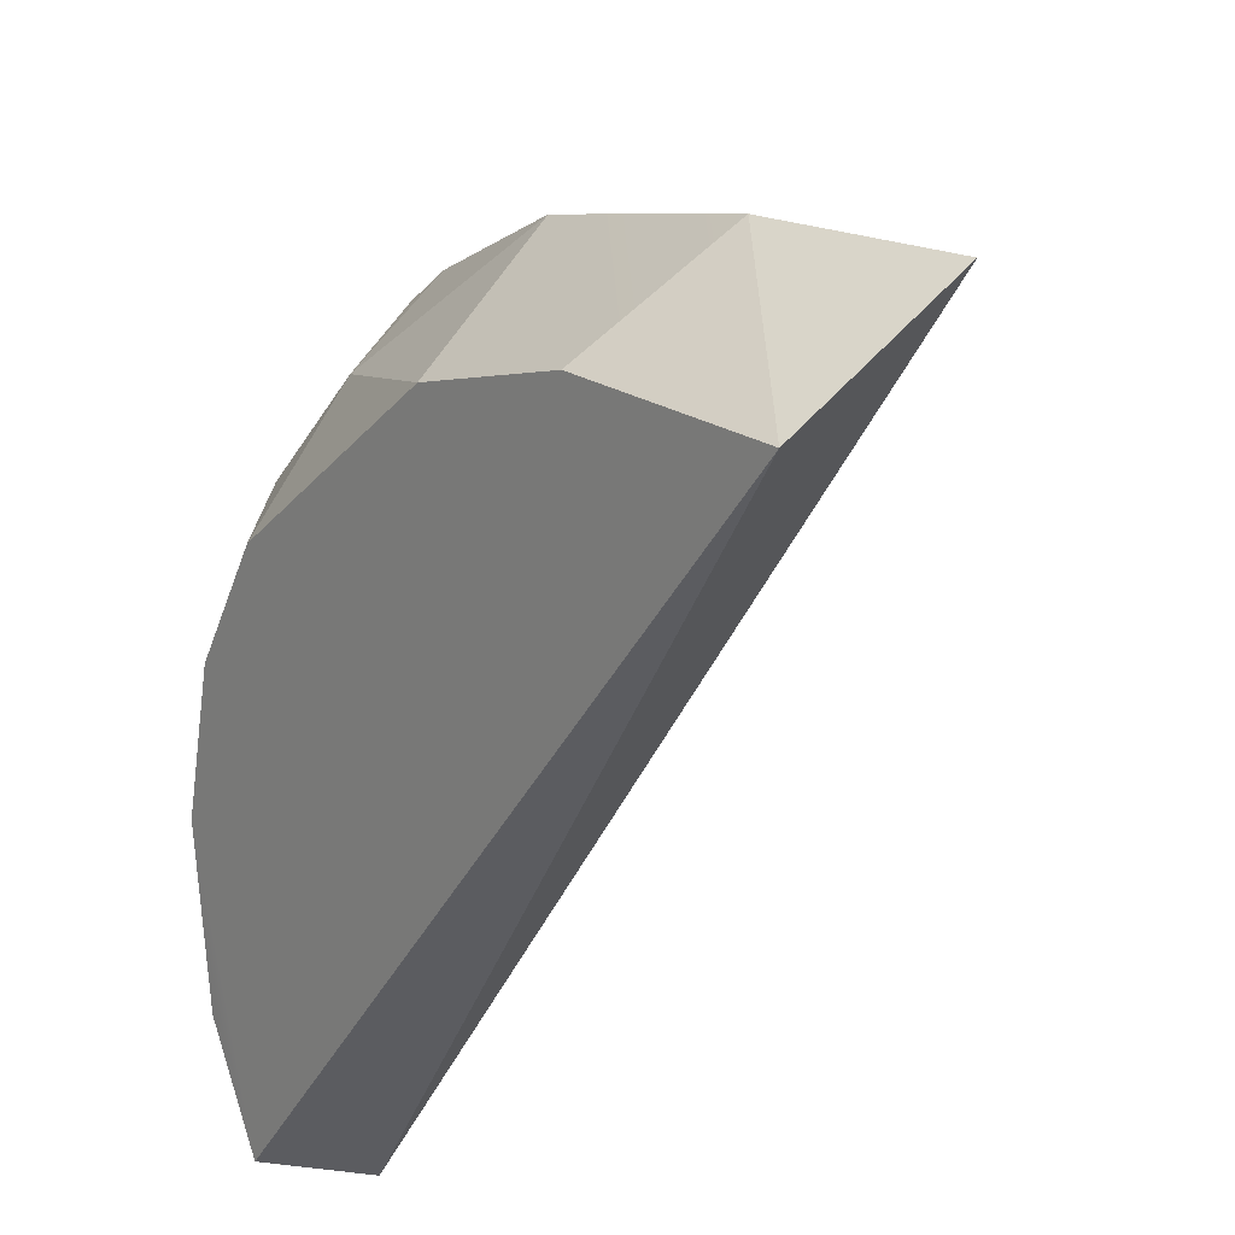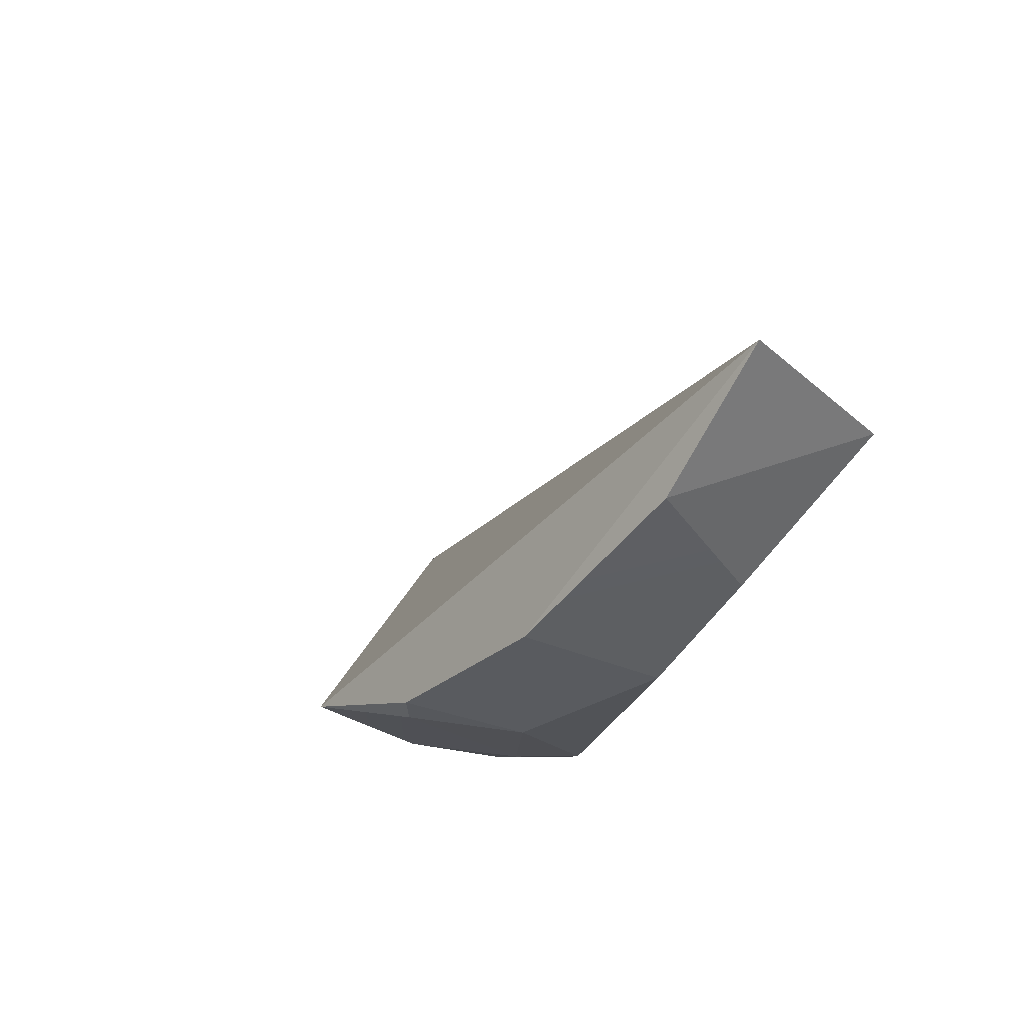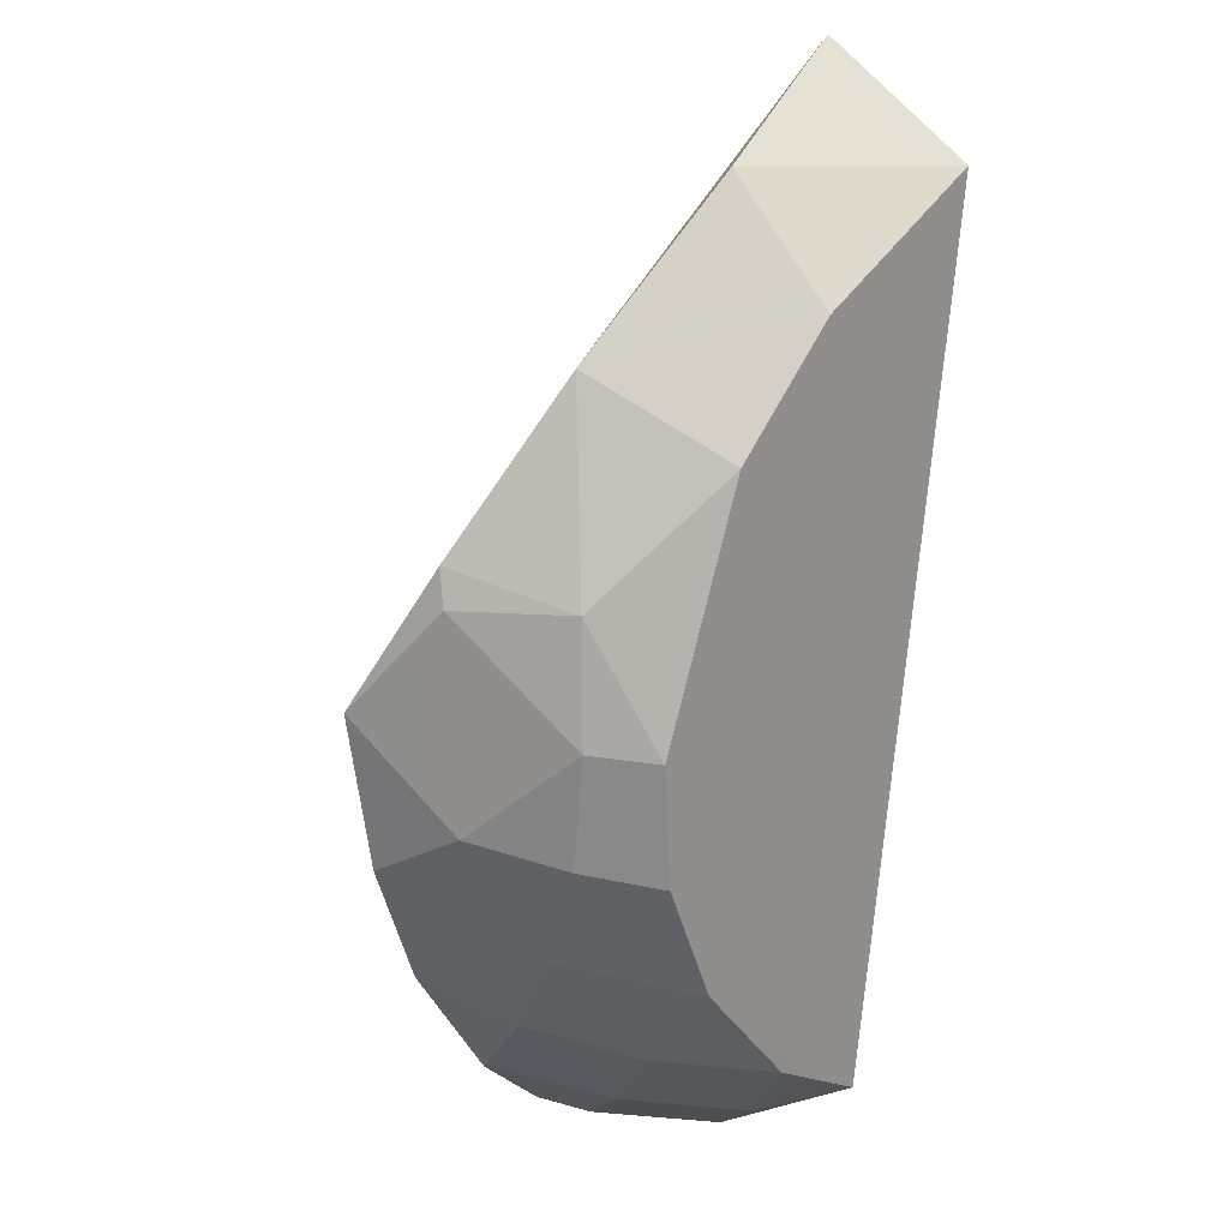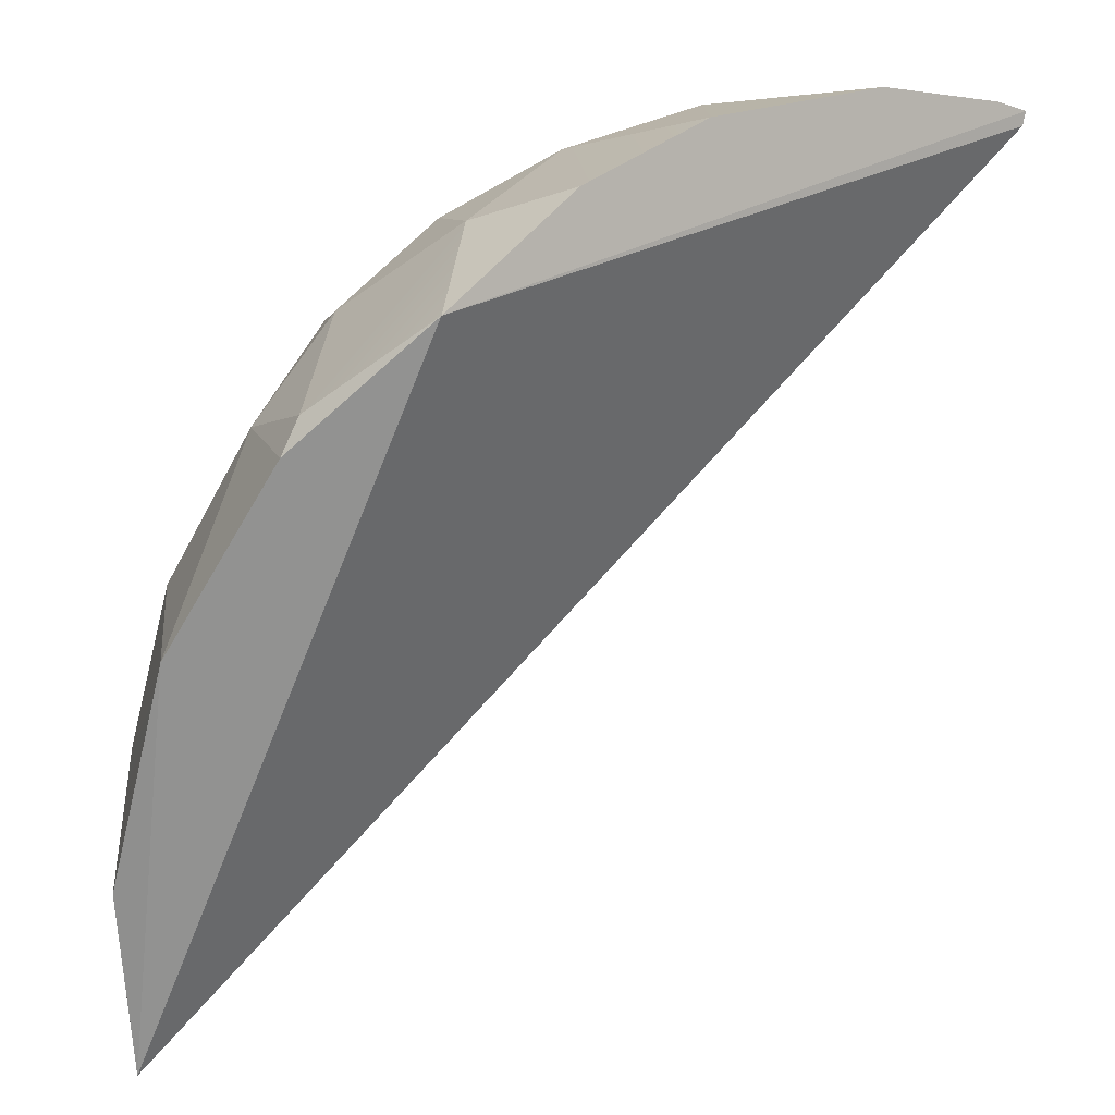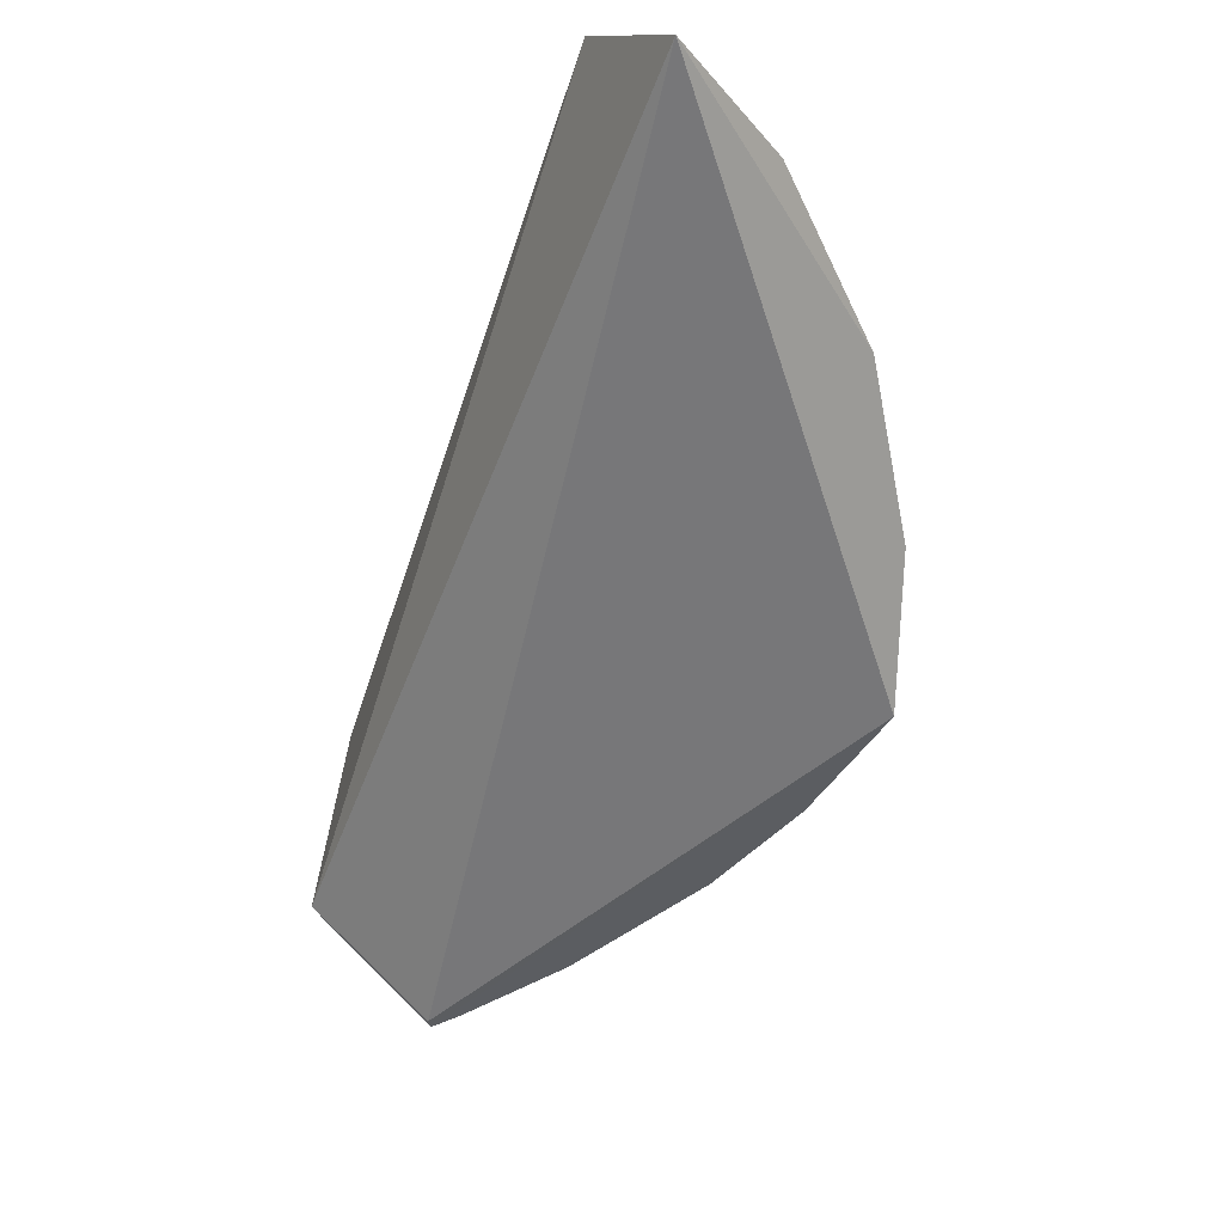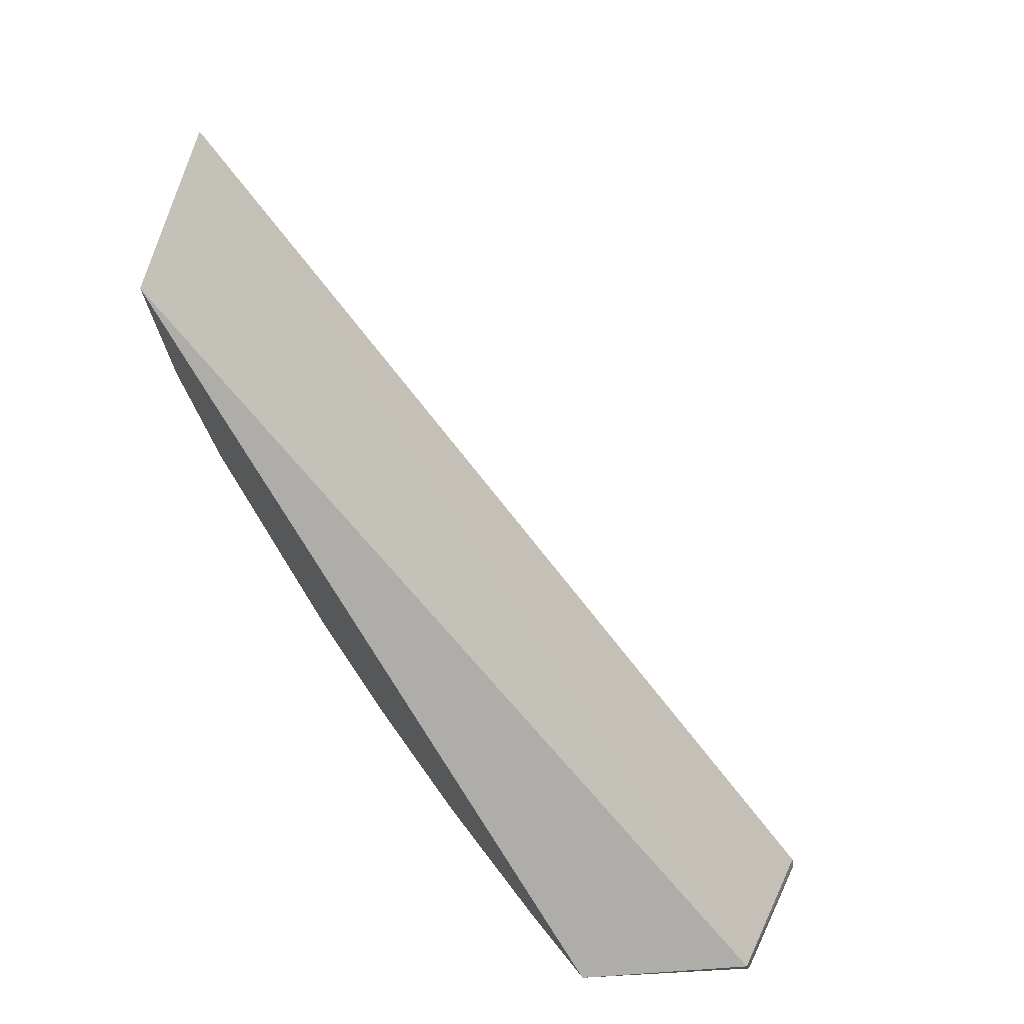
<metadata>
{"format":"obj","ext":"obj","renderer":"f3d","projection":"perspective","resolution":1024,"background":"white","views":[{"elev":-39.4,"azim":-55.3,"up":"+Y"},{"elev":46.3,"azim":-109.2,"up":"+Z"},{"elev":-11.3,"azim":-101.0,"up":"+Z"},{"elev":78.4,"azim":8.2,"up":"+Y"},{"elev":66.2,"azim":124.1,"up":"+Z"},{"elev":27.2,"azim":10.7,"up":"+Z"}]}
</metadata>
<code>
g Ball_Uv_01_Explode_Thin_06_Hull
v 0.2208 -0.09662 -0.342
v -0.2302 -0.05753 0.3532
v 0.2485 0.04141 -0.3263
v -0.08891 0.2414 -0.08962
v 0.2485 0.04141 -0.3263
v -0.2302 -0.05753 0.3532
v 0.08808 -0.1538 -0.3285
v 0.2208 -0.09662 -0.342
v 0.2222 -0.08514 -0.3532
v -0.2546 -0.1442 0.2582
v -0.2302 -0.05753 0.3532
v 0.2208 -0.09662 -0.342
v -0.2546 -0.1442 0.2582
v 0.2208 -0.09662 -0.342
v 0.08808 -0.1538 -0.3285
v 0.1523 0.1109 -0.3131
v 0.04762 0.1757 -0.2541
v 0.04065 0.1031 -0.2879
v -0.2542 0.01465 0.2461
v -0.2302 -0.05753 0.3532
v -0.2546 -0.1442 0.2582
v -0.2542 0.01465 0.2461
v -0.234 0.1123 0.1118
v -0.2302 -0.05753 0.3532
v -0.2678 -0.04533 0.1464
v -0.2542 0.01465 0.2461
v -0.2546 -0.1442 0.2582
v -0.0226 0.2132 -0.187
v -0.08891 0.2414 -0.08962
v -0.08976 0.1637 -0.1723
v -0.1733 0.1897 -0.005803
v -0.1667 0.186 -0.0339
v -0.08891 0.2414 -0.08962
v -0.1124 0.09118 -0.1949
v -0.08976 0.1637 -0.1723
v -0.1667 0.09511 -0.1248
v -0.2054 0.1031 -0.04186
v -0.1667 0.186 -0.0339
v -0.1733 0.1897 -0.005803
v -0.2054 0.1031 -0.04186
v -0.234 0.1123 0.1118
v -0.2545 0.01067 0.0465
v -0.2054 0.1031 -0.04186
v -0.1733 0.1897 -0.005803
v -0.234 0.1123 0.1118
v -0.2054 0.1031 -0.04186
v -0.1667 0.09511 -0.1248
v -0.1667 0.186 -0.0339
v -0.2054 0.1031 -0.04186
v -0.1786 0.04376 -0.1315
v -0.1667 0.09511 -0.1248
v -0.2054 0.1031 -0.04186
v -0.2545 0.01067 0.0465
v -0.1786 0.04376 -0.1315
v 0.2494 0.04396 -0.336
v 0.2485 0.04141 -0.3263
v -0.08891 0.2414 -0.08962
v 0.2494 0.04396 -0.336
v 0.2289 0.05867 -0.3339
v 0.2289 0.01623 -0.3451
v 0.2494 0.04396 -0.336
v 0.2289 0.01623 -0.3451
v 0.2222 -0.08514 -0.3532
v 0.2494 0.04396 -0.336
v 0.2222 -0.08514 -0.3532
v 0.2208 -0.09662 -0.342
v 0.2494 0.04396 -0.336
v 0.2208 -0.09662 -0.342
v 0.2485 0.04141 -0.3263
v -0.04225 0.09511 -0.2493
v -0.08976 0.1637 -0.1723
v -0.1124 0.09118 -0.1949
v -0.04225 0.09511 -0.2493
v 0.04065 0.1031 -0.2879
v 0.04762 0.1757 -0.2541
v 0.1275 -0.08514 -0.3451
v 0.08808 -0.1538 -0.3285
v 0.2222 -0.08514 -0.3532
v 0.1275 -0.08514 -0.3451
v 0.03034 -0.08514 -0.3194
v 0.08808 -0.1538 -0.3285
v 0.03348 0.01123 -0.3114
v -0.05475 -0.01282 -0.2711
v 0.03034 -0.08514 -0.3194
v -0.234 0.1123 0.1118
v -0.08891 0.2414 -0.08962
v -0.2302 -0.05753 0.3532
v -0.1733 0.1897 -0.005803
v -0.08976 0.1637 -0.1723
v -0.1667 0.186 -0.0339
v -0.1667 0.09511 -0.1248
v -0.08891 0.2414 -0.08962
v 0.1291 0.01465 -0.3367
v 0.1523 0.1109 -0.3131
v 0.04065 0.1031 -0.2879
v 0.03348 0.01123 -0.3114
v 0.03034 -0.08514 -0.3194
v -0.05475 -0.01282 -0.2711
v 0.08808 -0.1538 -0.3285
v -0.2545 0.01067 0.0465
v -0.2546 -0.1442 0.2582
v -0.2678 -0.04533 0.1464
v -0.1786 0.04376 -0.1315
v -0.1241 0.0289 -0.2066
v -0.2678 -0.04533 0.1464
v -0.2545 0.01067 0.0465
v -0.234 0.1123 0.1118
v -0.2542 0.01465 0.2461
v -0.0226 0.2132 -0.187
v 0.04762 0.1757 -0.2541
v -0.08891 0.2414 -0.08962
v 0.1523 0.1109 -0.3131
v 0.2289 0.05867 -0.3339
v 0.2494 0.04396 -0.336
v -0.1241 0.0289 -0.2066
v -0.1667 0.09511 -0.1248
v -0.1786 0.04376 -0.1315
v -0.1124 0.09118 -0.1949
v 0.2289 0.05867 -0.3339
v 0.1523 0.1109 -0.3131
v 0.1291 0.01465 -0.3367
v 0.2289 0.01623 -0.3451
v -0.04225 0.09511 -0.2493
v -0.1241 0.0289 -0.2066
v -0.05475 -0.01282 -0.2711
v -0.1124 0.09118 -0.1949
v -0.04225 0.09511 -0.2493
v -0.0226 0.2132 -0.187
v -0.08976 0.1637 -0.1723
v 0.04762 0.1757 -0.2541
v 0.1275 -0.08514 -0.3451
v 0.2289 0.01623 -0.3451
v 0.1291 0.01465 -0.3367
v 0.2222 -0.08514 -0.3532
v 0.1275 -0.08514 -0.3451
v 0.1291 0.01465 -0.3367
v 0.03034 -0.08514 -0.3194
v 0.03348 0.01123 -0.3114
v 0.03348 0.01123 -0.3114
v -0.04225 0.09511 -0.2493
v -0.05475 -0.01282 -0.2711
v 0.04065 0.1031 -0.2879
g Ball_Uv_01_Explode_Thin_06_Hull_0
f 3 2 1
f 6 5 4
f 9 8 7
f 12 11 10
f 15 14 13
f 18 17 16
f 21 20 19
f 24 23 22
f 27 26 25
f 30 29 28
f 33 32 31
f 36 35 34
f 39 38 37
f 42 41 40
f 45 44 43
f 48 47 46
f 51 50 49
f 54 53 52
f 57 56 55
f 60 59 58
f 63 62 61
f 66 65 64
f 69 68 67
f 72 71 70
f 75 74 73
f 78 77 76
f 81 80 79
f 84 83 82
f 87 86 85
f 85 86 88
f 91 90 89
f 90 92 89
f 95 94 93
f 95 93 96
f 99 98 97
f 99 100 98
f 99 101 100
f 100 101 102
f 98 100 103
f 98 103 104
f 107 106 105
f 108 107 105
f 111 110 109
f 110 111 112
f 112 111 113
f 113 111 114
f 117 116 115
f 116 118 115
f 121 120 119
f 122 121 119
f 125 124 123
f 124 126 123
f 129 128 127
f 128 130 127
f 133 132 131
f 132 134 131
f 137 136 135
f 136 137 138
f 141 140 139
f 140 142 139

</code>
